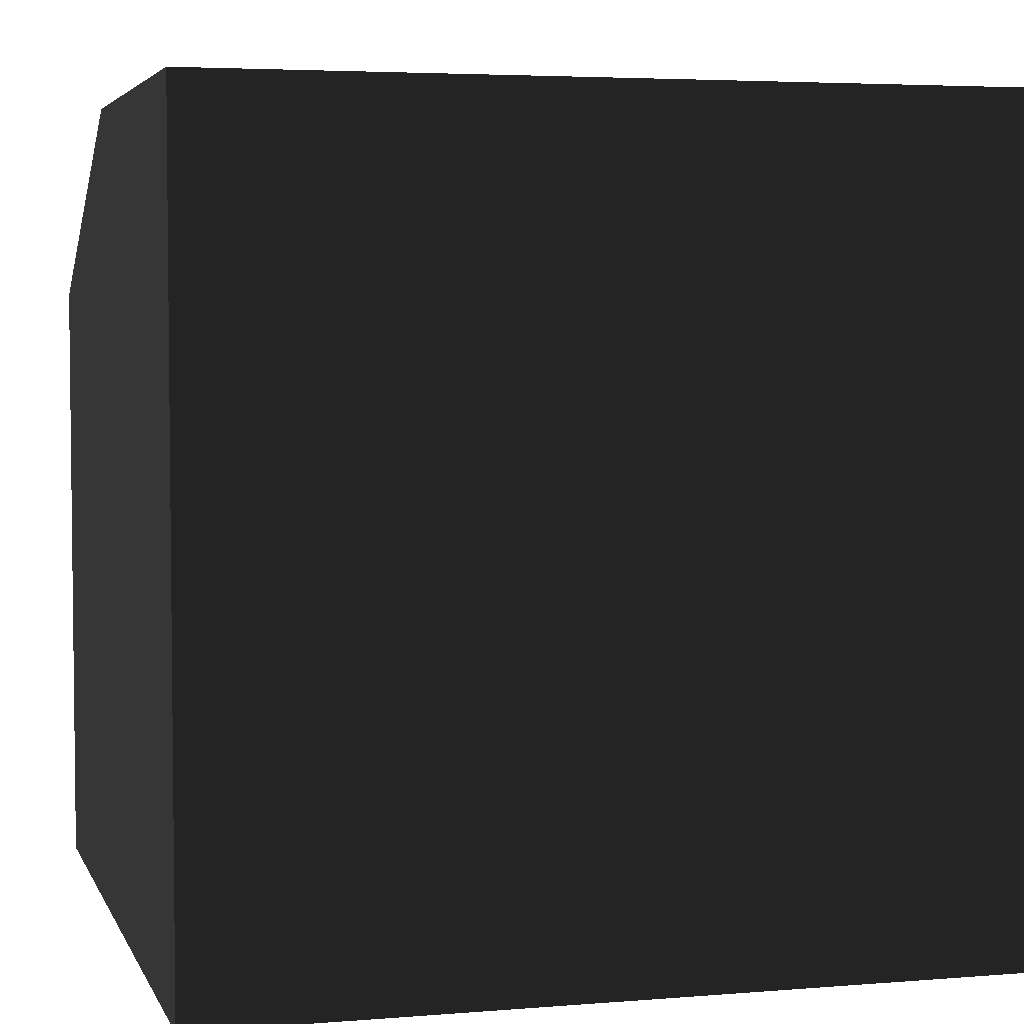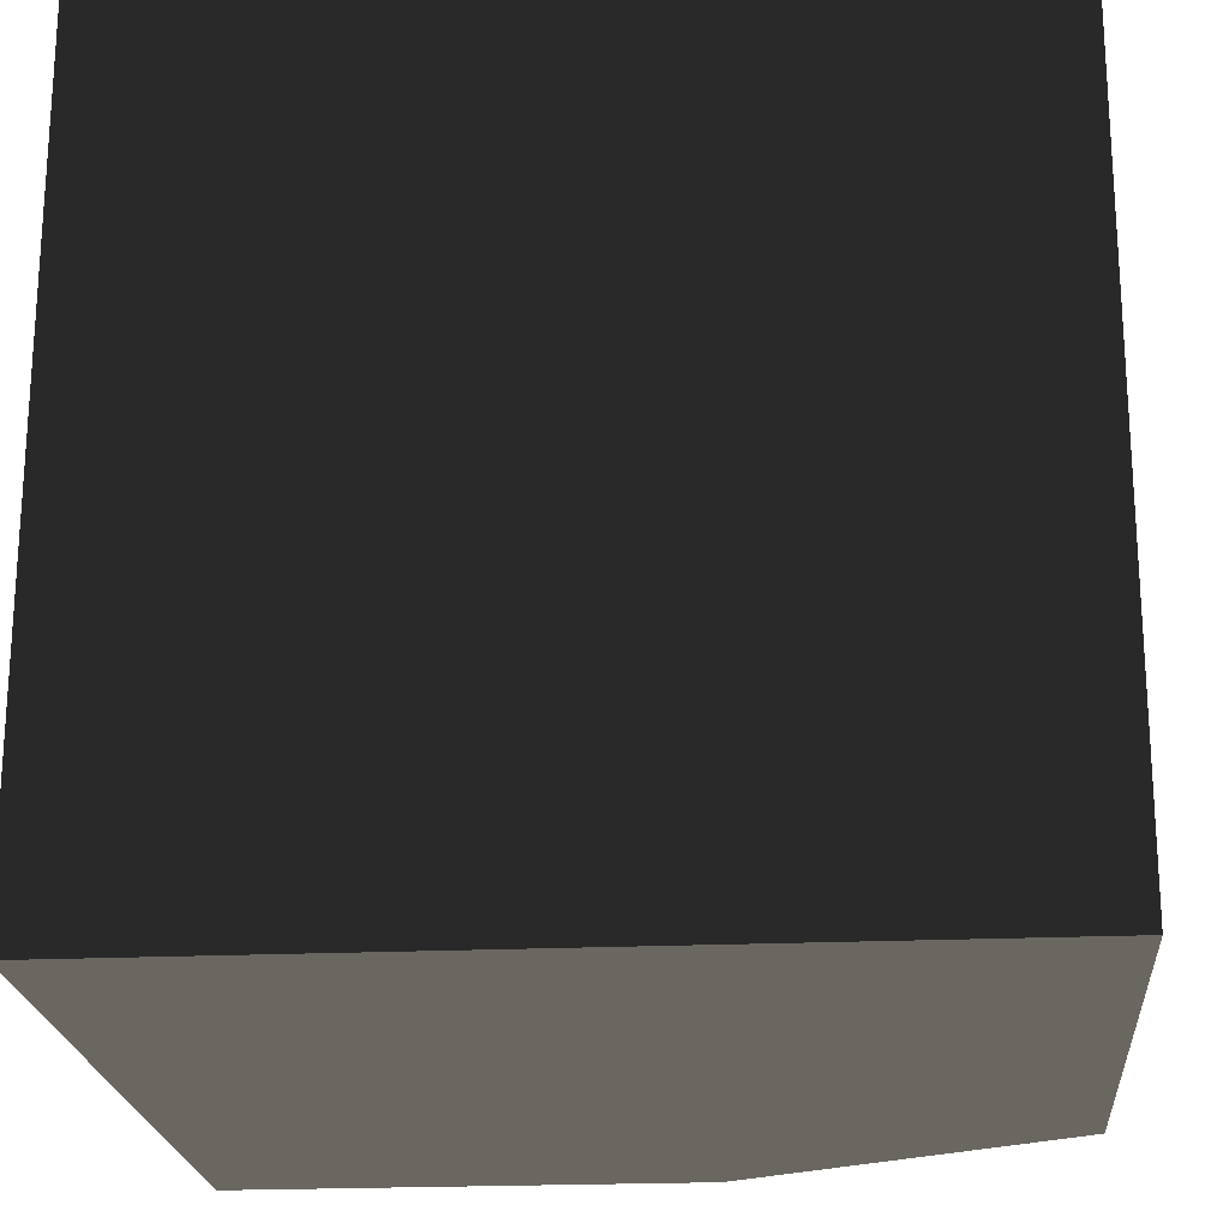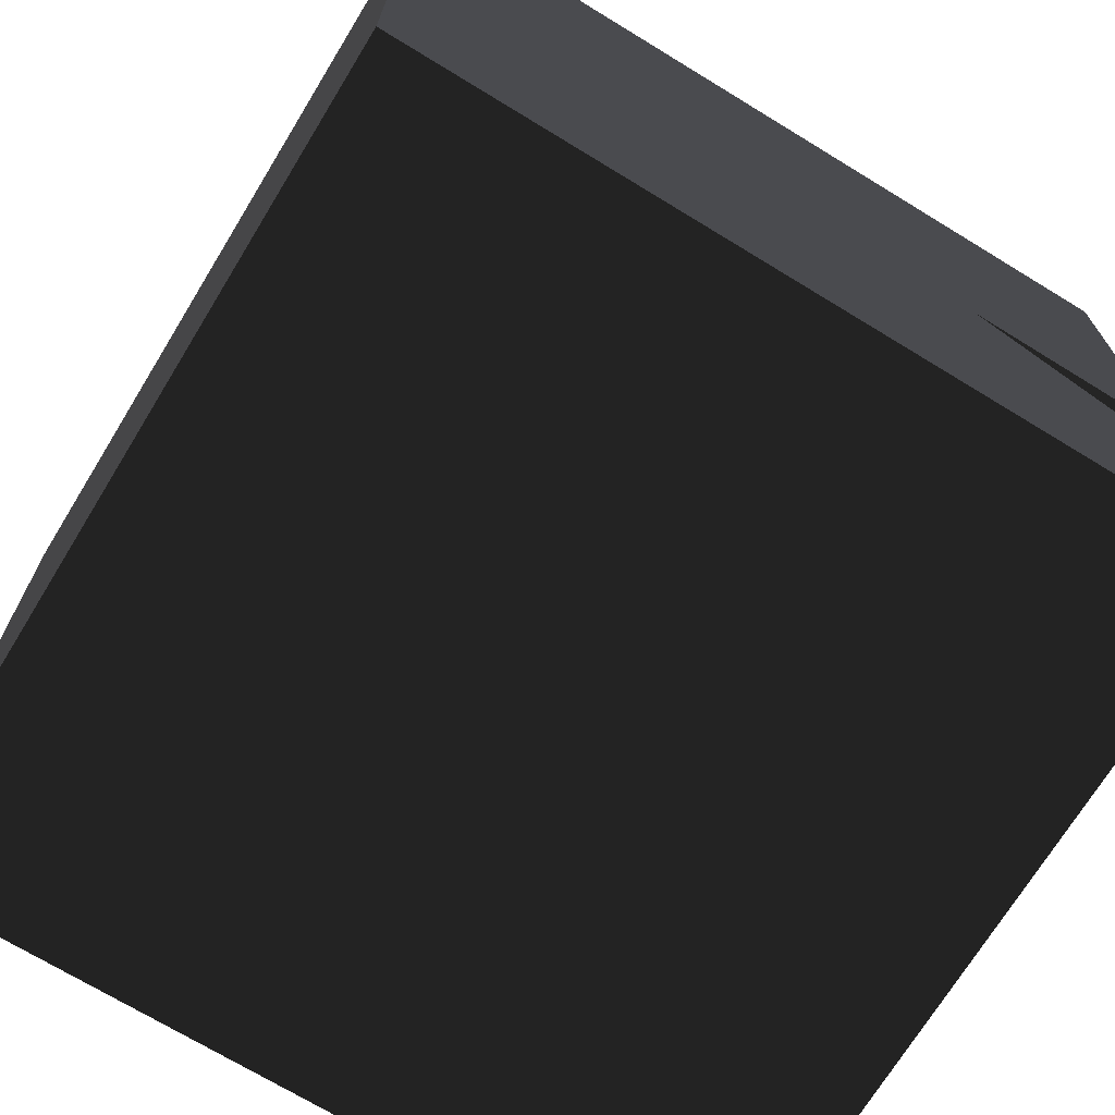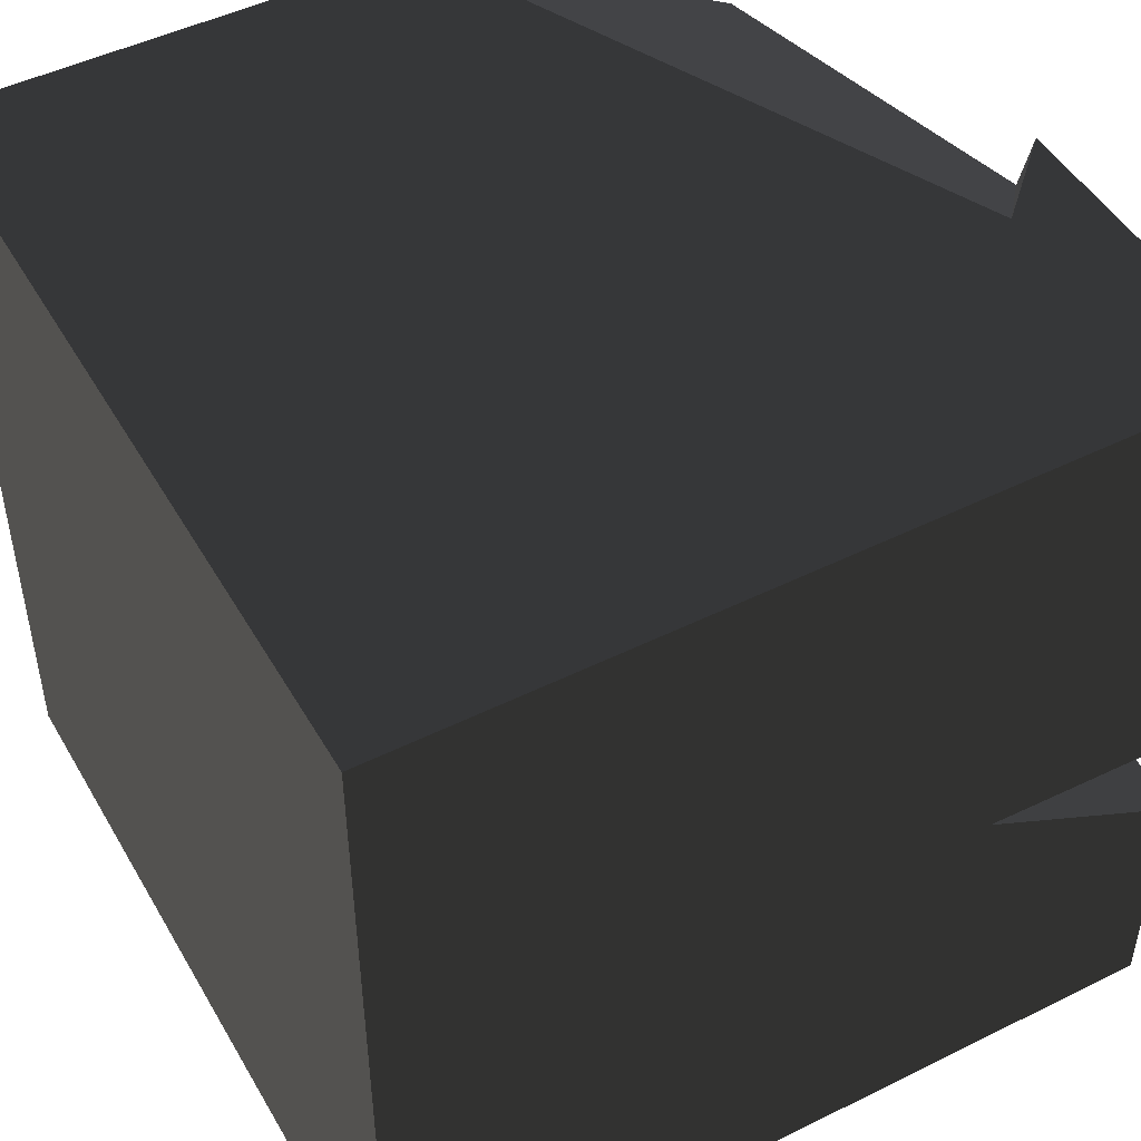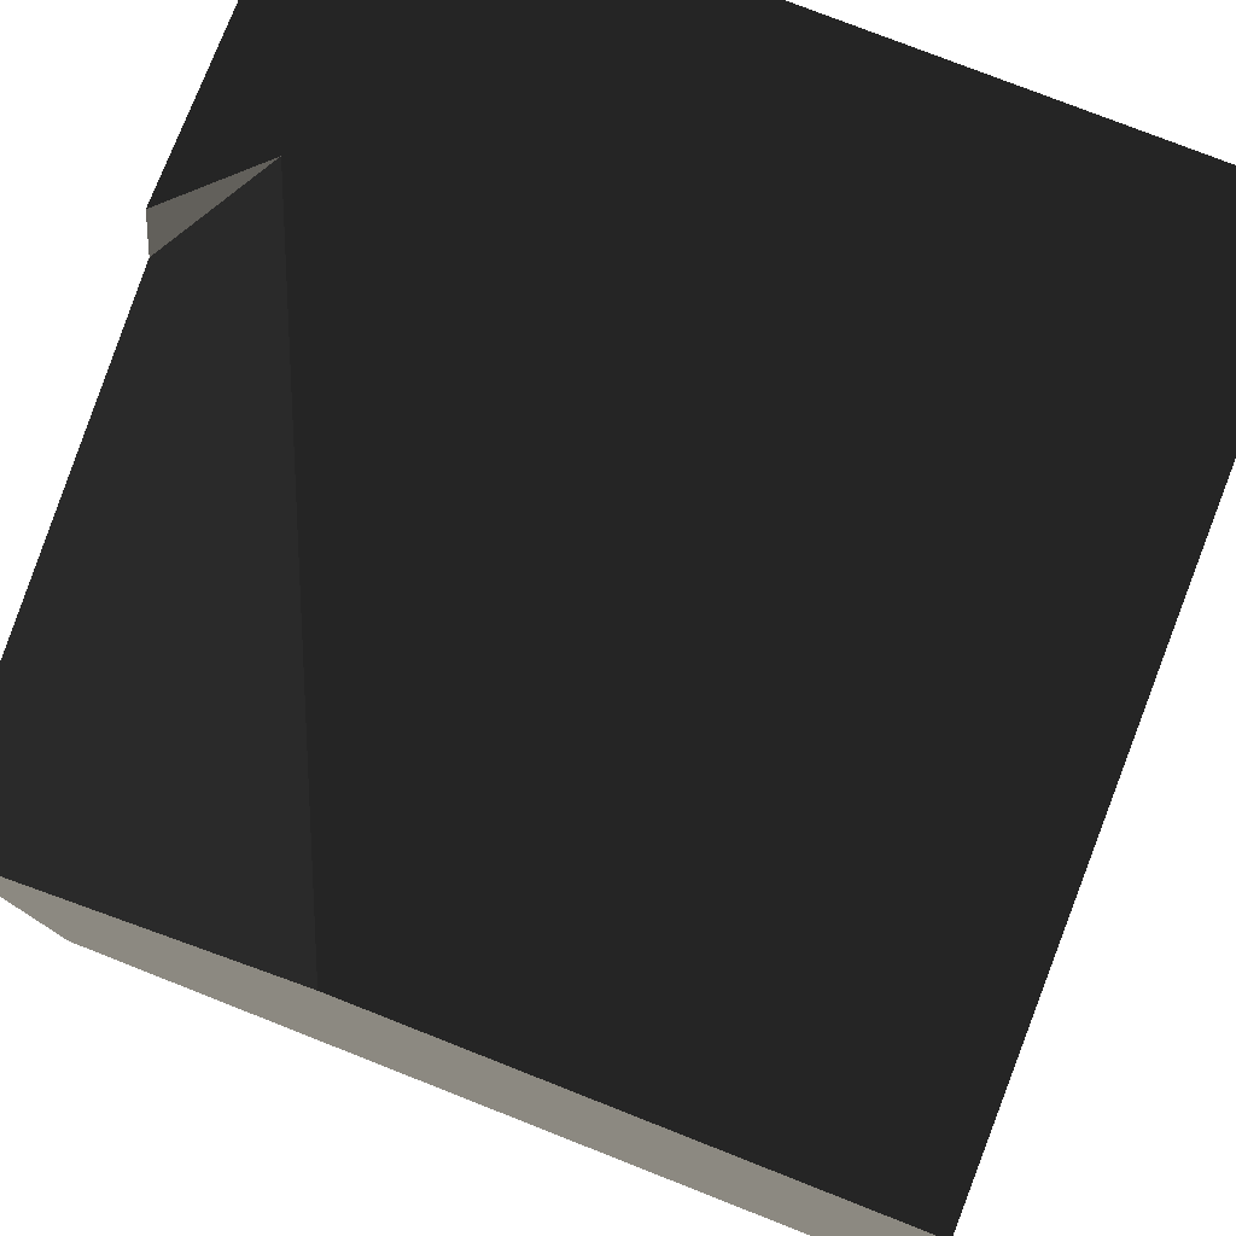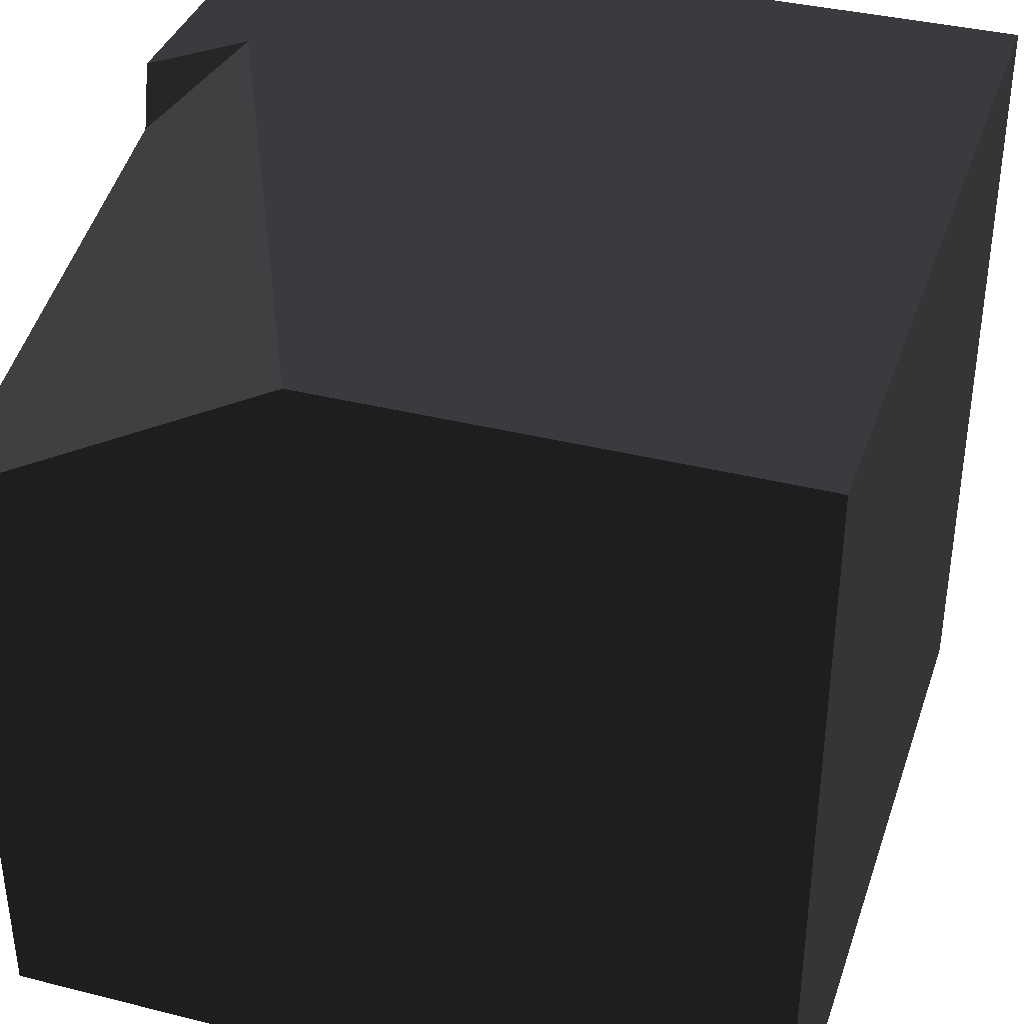
<metadata>
{"format":"obj","ext":"obj","renderer":"f3d","projection":"perspective","resolution":1024,"background":"white","views":[{"elev":4.3,"azim":74.8,"up":"+Z"},{"elev":-21.5,"azim":-175.4,"up":"+Y"},{"elev":-71.0,"azim":148.6,"up":"+Z"},{"elev":48.1,"azim":151.0,"up":"+Z"},{"elev":78.0,"azim":21.4,"up":"+Z"},{"elev":37.3,"azim":17.9,"up":"+Z"}]}
</metadata>
<code>
v -330 330 -36.99
v -330 146.5 -78.63
v -156.5 330 -32.3
v -330 64.77 330
v -267.3 125.7 330
v -330 51.06 277.4
v -156.5 330 -32.3
v -330 146.5 -78.63
v -330 330 -124.2
v -54.55 -330 330
v -330 -330 181.5
v -330 260 330
v -330 64.77 330
v -330 260 330
v -267.3 125.7 330
v -330 51.06 277.4
v -330 260 330
v -330 64.77 330
v 330 330 -330
v 330 -330 -168.9
v 330 330 -19.15
v 330 -330 -330
v 330 -330 -168.9
v 330 330 -330
v -330 330 -330
v -330 -330 -186.8
v -330 -330 -330
v -330 330 -124.2
v -330 -330 -186.8
v -330 330 -330
v -330 146.5 -78.63
v -330 -330 -186.8
v -330 330 -124.2
v -330 -330 -330
v 330 -330 -168.9
v 330 -330 -330
v -330 -330 -186.8
v 330 -330 -168.9
v -330 -330 -330
v -330 330 -124.2
v 330 330 -19.15
v -156.5 330 -32.3
v -330 330 -330
v 330 330 -19.15
v -330 330 -124.2
v 330 330 -330
v 330 330 -19.15
v -330 330 -330
v -330 330 -330
v 330 -330 -330
v 330 330 -330
v -330 -330 -330
v 330 -330 -330
v -330 330 -330
v 330 330 330
v 330 -330 -168.9
v 330 -330 330
v 330 330 -19.15
v 330 -330 -168.9
v 330 330 330
v -330 330 330
v -330 -330 -186.8
v -330 330 -36.99
v -330 260 330
v -330 -330 -186.8
v -330 330 330
v -330 -330 181.5
v -330 -330 -186.8
v -330 260 330
v -330 -330 181.5
v 330 -330 -168.9
v -330 -330 -186.8
v -54.55 -330 330
v 330 -330 -168.9
v -330 -330 181.5
v 330 -330 330
v 330 -330 -168.9
v -54.55 -330 330
v -330 330 330
v 330 330 -19.15
v 330 330 330
v -330 330 -36.99
v 330 330 -19.15
v -330 330 330
v -330 260 330
v 330 -330 330
v -54.55 -330 330
v -330 330 330
v 330 -330 330
v -330 260 330
v 330 330 330
v 330 -330 330
v -330 330 330
g group0
g group1
g group2
f 92 93 91
f 89 90 88
f 86 87 85
f 83 84 82
f 80 81 79
f 77 78 76
f 74 75 73
f 71 72 70
f 68 69 67
f 65 66 64
f 62 63 61
f 59 60 58
f 56 57 55
f 53 54 52
f 50 51 49
f 47 48 46
f 44 45 43
f 41 42 40
f 38 39 37
f 35 36 34
f 32 33 31
f 29 30 28
f 26 27 25
f 23 24 22
f 20 21 19
f 17 18 16
f 14 15 13
f 11 12 10
f 8 9 7
f 5 6 4
f 2 3 1

</code>
